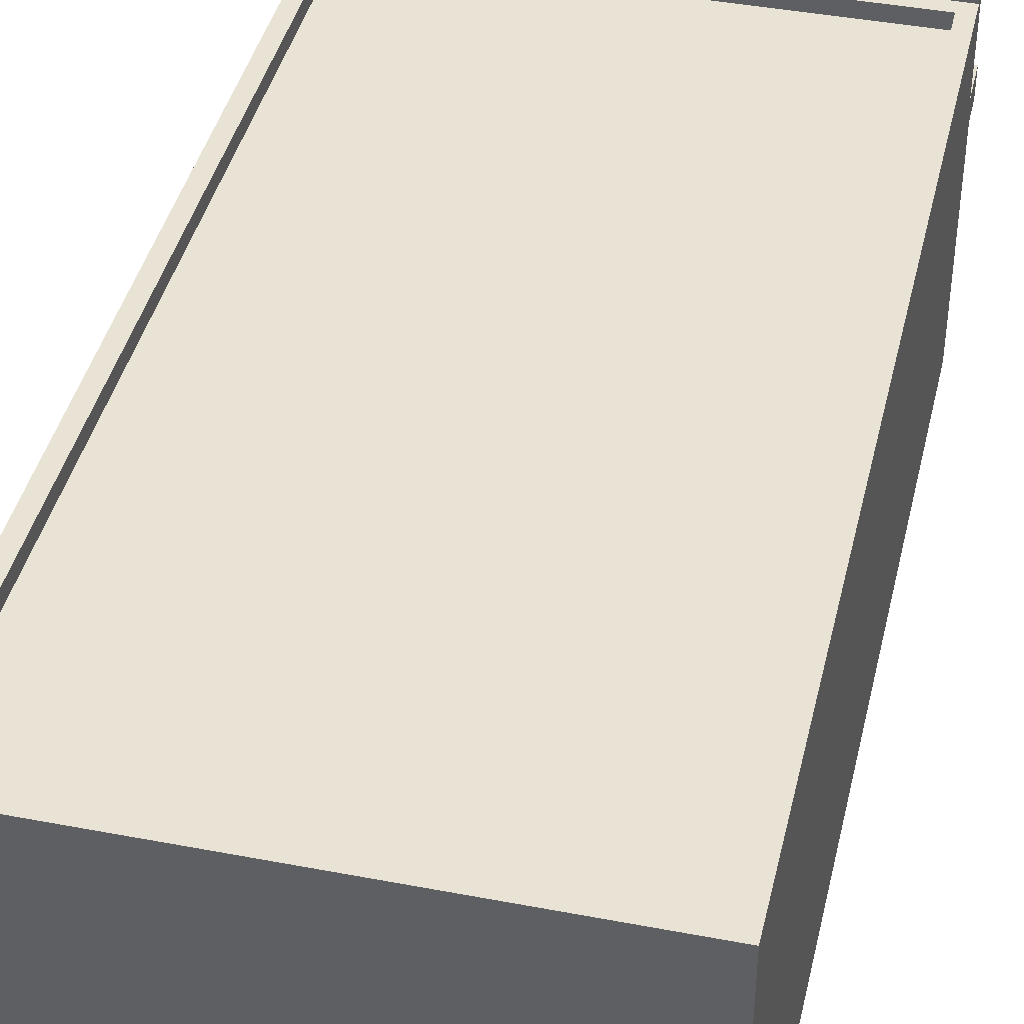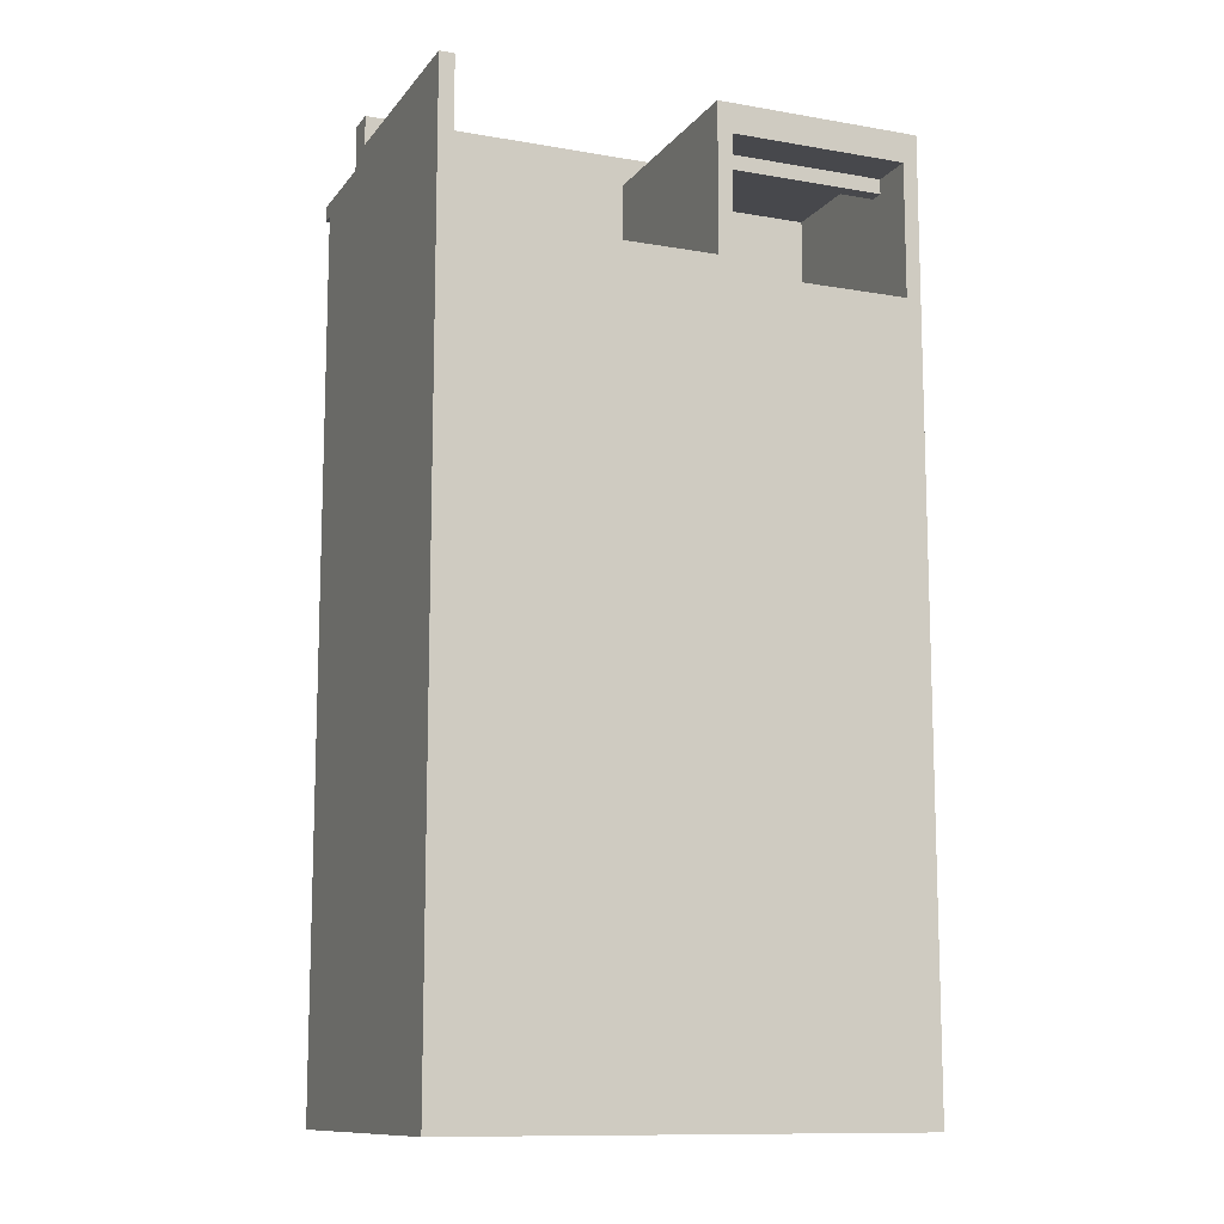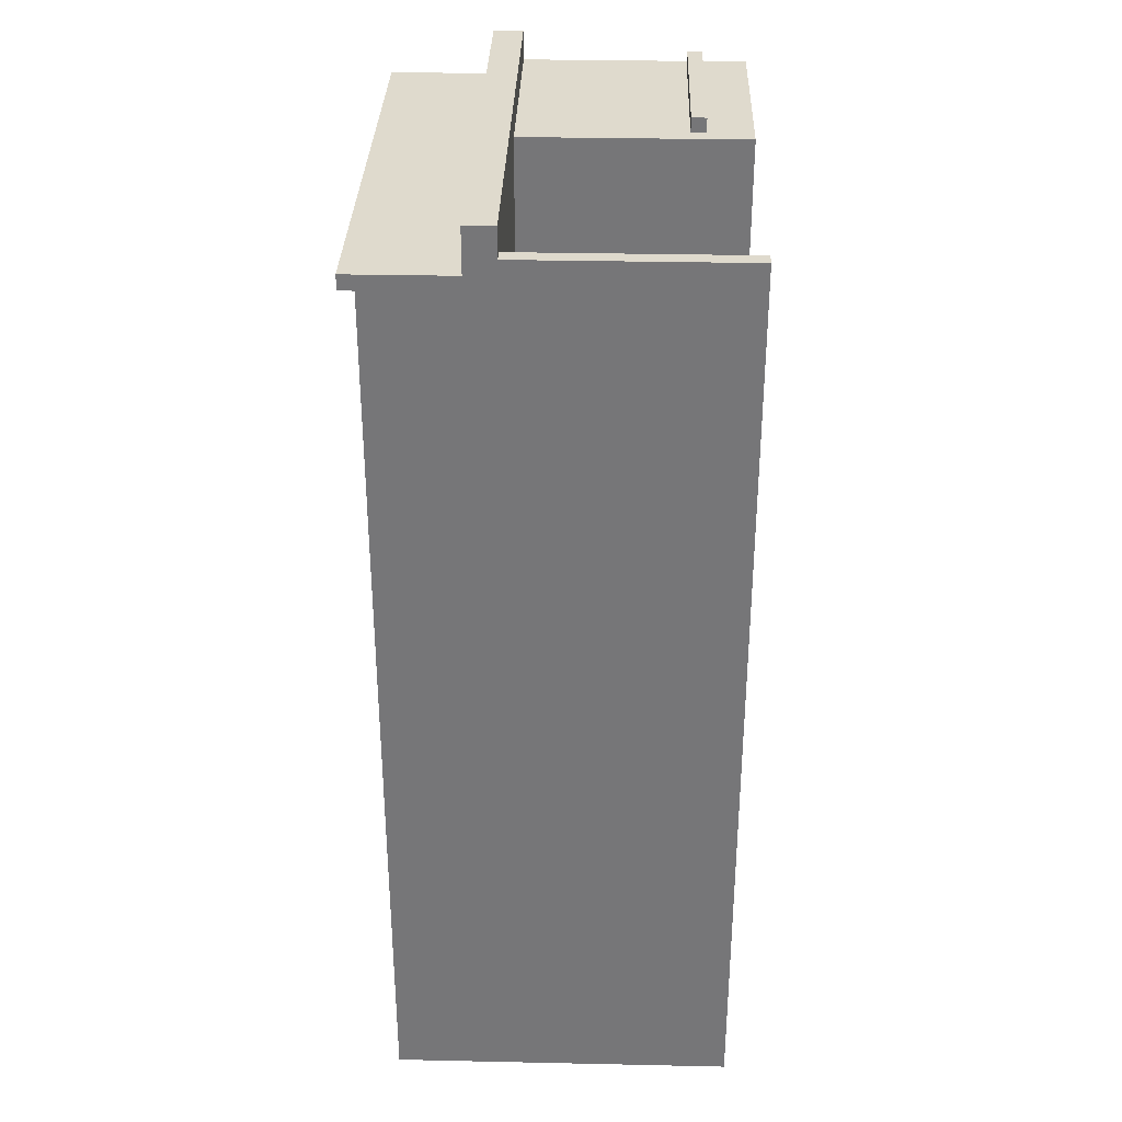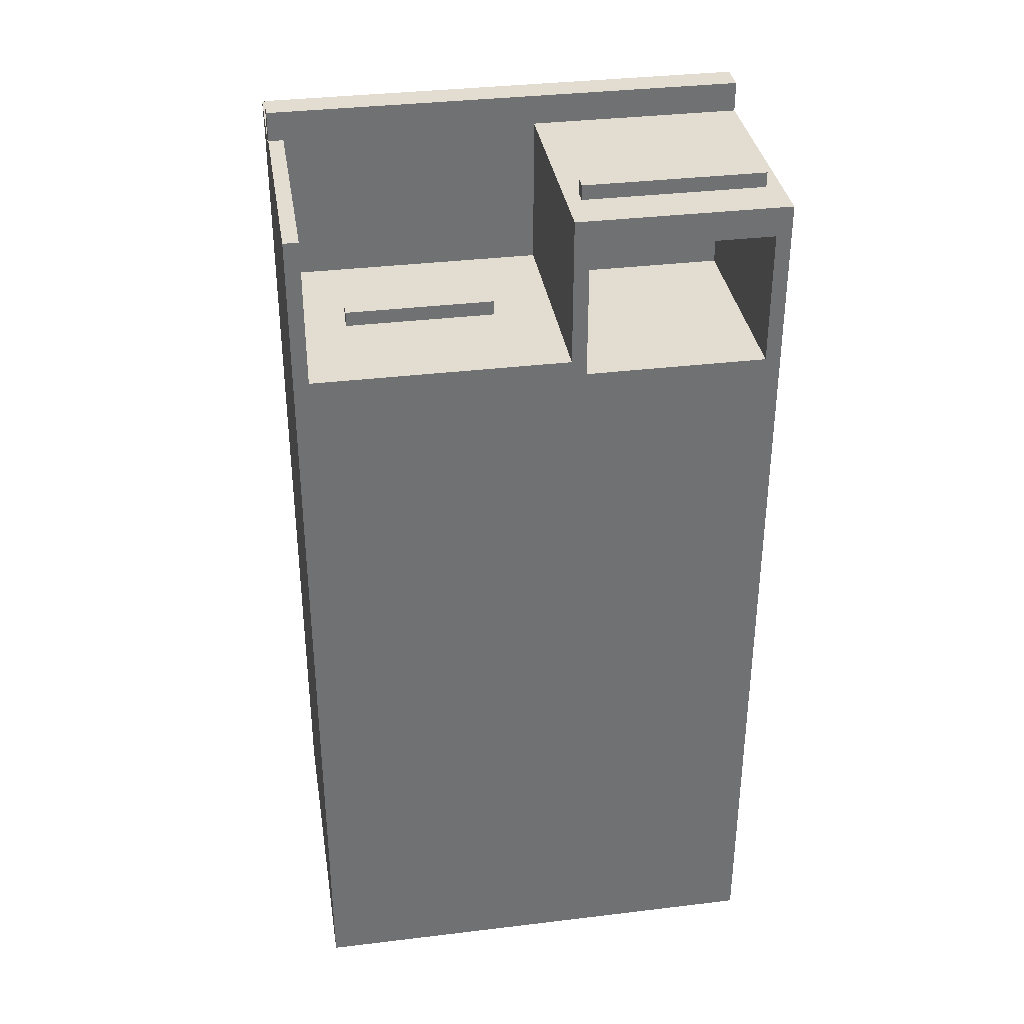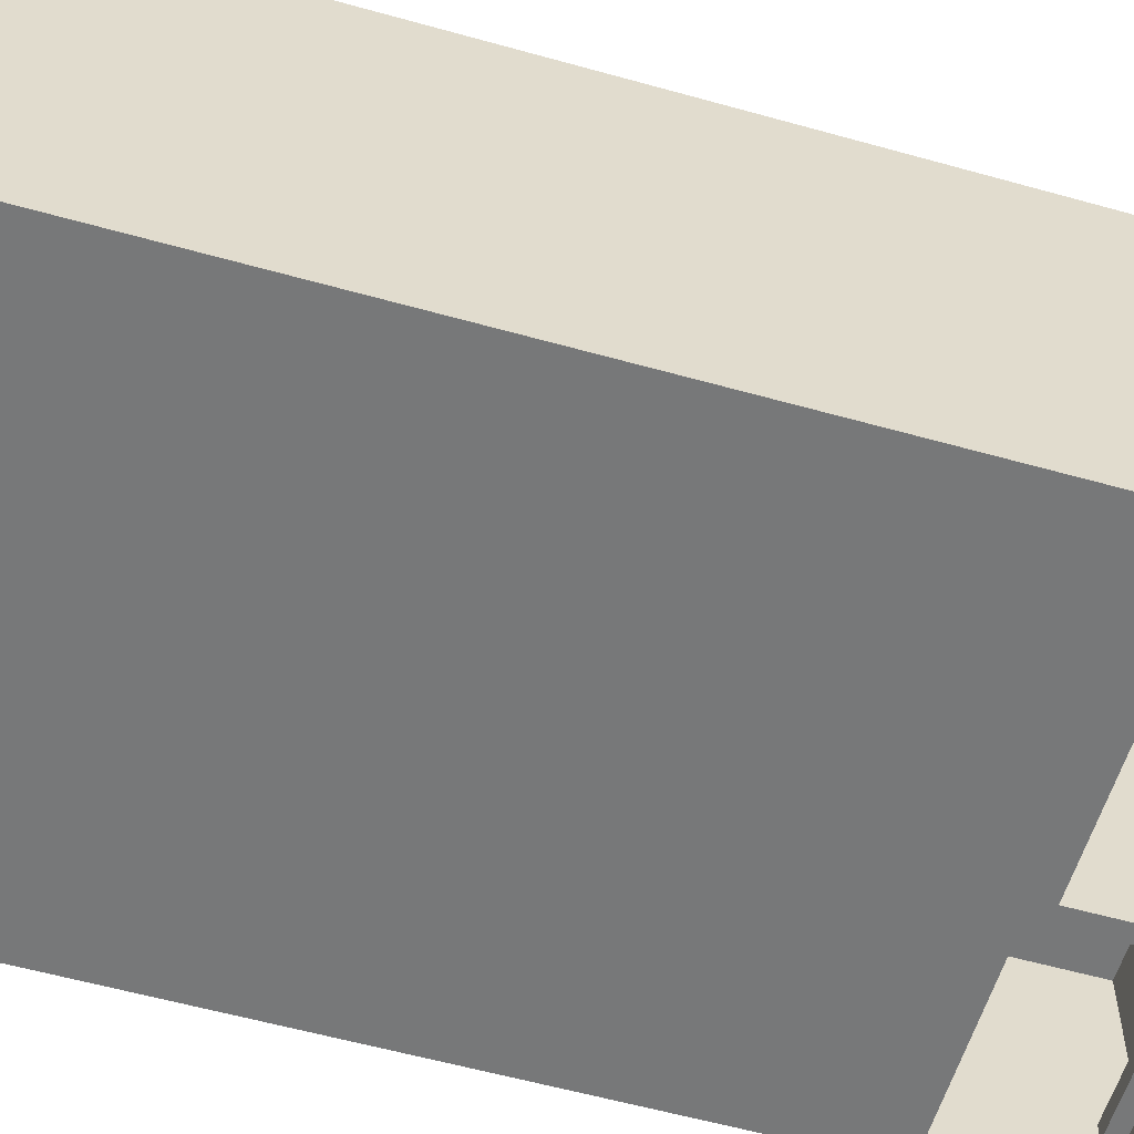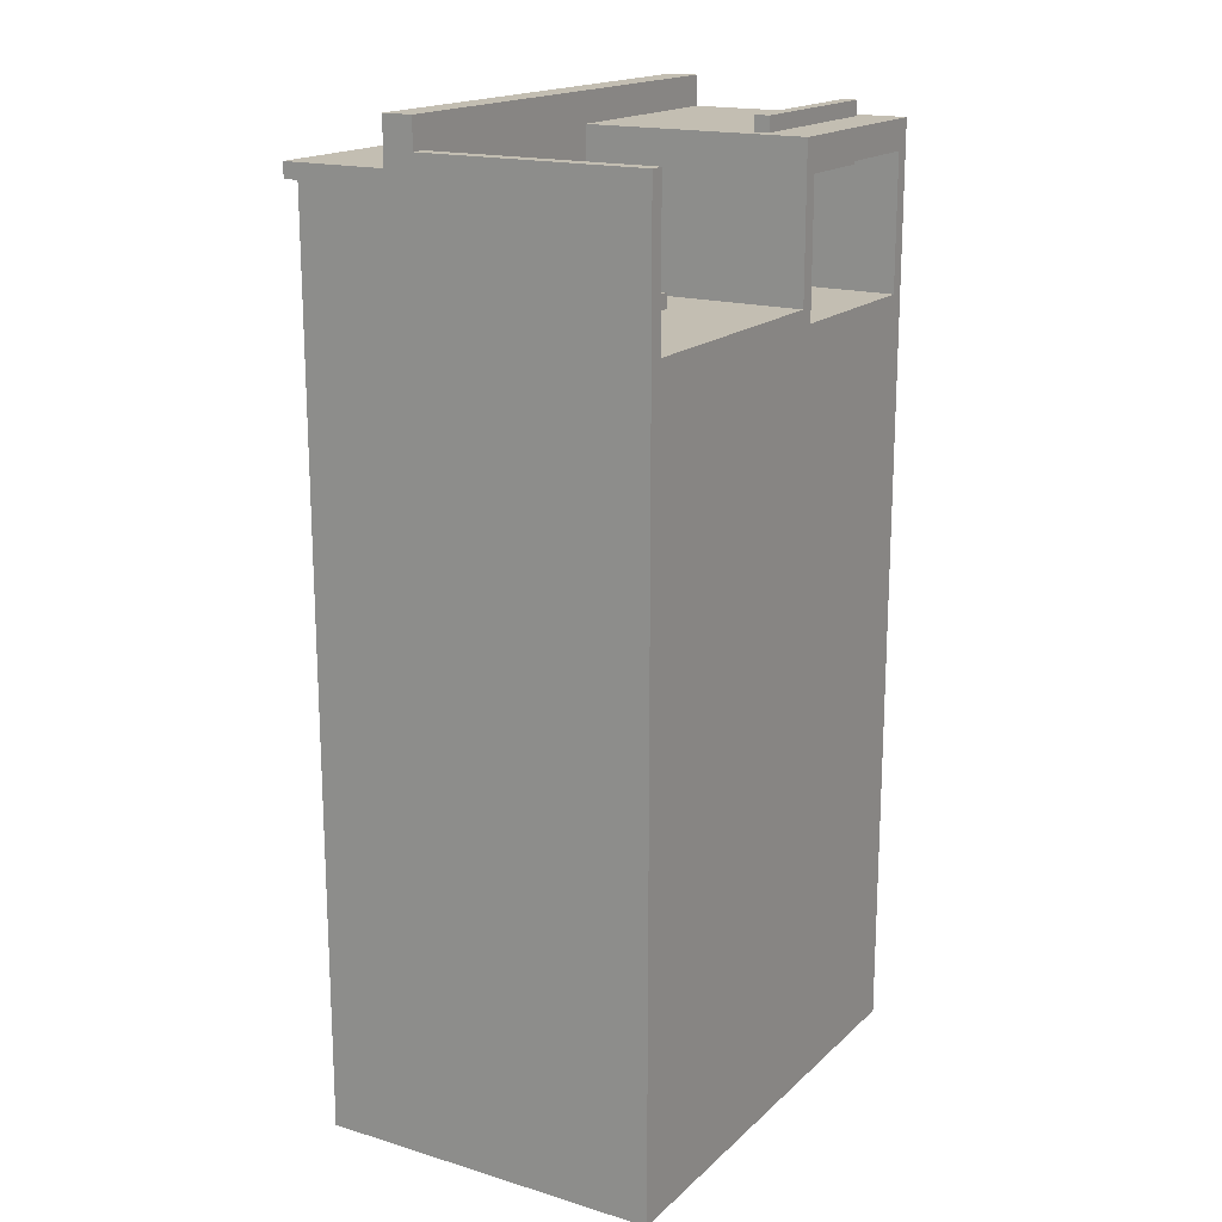
<metadata>
{"format":"obj","ext":"obj","renderer":"f3d","projection":"perspective","resolution":1024,"background":"white","views":[{"elev":41.2,"azim":-166.9,"up":"+Y"},{"elev":-11.6,"azim":-22.7,"up":"+Z"},{"elev":32.9,"azim":-88.3,"up":"+Z"},{"elev":35.2,"azim":-9.1,"up":"+Z"},{"elev":-57.4,"azim":-106.3,"up":"+Y"},{"elev":17.5,"azim":-59.2,"up":"+Z"}]}
</metadata>
<code>
v -16 0 30
v -16 0 -32
v -16 15 32
v -16 15 30
v -16 15 29
v -16 17 32
v -16 17 29
v -16 17 28
v -16 23 28
v -16 23 -32
v -16 24 29
v -16 24 28
v -12 7 21
v -12 7 20
v -12 8 21
v -12 8 20
v 2 0 30
v 2 0 20
v 2 3 30
v 2 3 20
v 2 4 30
v 2 4 29
v 2 4 21
v 2 4 20
v 2 14 29
v 2 14 21
v 2 15 30
v 2 15 29
v 2 15 21
v 2 15 20
v 3 3 31
v 3 3 30
v 3 4 31
v 3 4 30
v 15 0 28
v 15 0 19
v 15 3 28
v 15 3 27
v 15 4 29
v 15 4 27
v 15 14 29
v 15 14 26
v 15 14 19
v 15 22 27
v 15 22 -31
v 15 23 27
v 15 23 -31
v -15 0 30
v -15 0 20
v -15 15 30
v -15 15 29
v -15 15 20
v -15 22 27
v -15 22 -31
v -15 23 27
v -15 23 -31
v -2 7 21
v -2 7 20
v -2 8 21
v -2 8 20
v 3 0 28
v 3 0 19
v 3 3 28
v 3 3 27
v 3 3 20
v 3 4 29
v 3 4 27
v 3 4 21
v 3 4 20
v 3 14 29
v 3 14 26
v 3 14 21
v 3 14 19
v 15 3 31
v 15 3 30
v 15 4 31
v 15 4 30
v 16 0 30
v 16 0 -32
v 16 15 32
v 16 15 30
v 16 15 29
v 16 17 32
v 16 17 29
v 16 17 28
v 16 23 28
v 16 23 -32
v 16 24 29
v 16 24 28
v -16 15 32
v -16 17 32
v 16 15 32
v 16 17 32
v 3 3 31
v 3 4 31
v 15 3 31
v 15 4 31
v -16 0 30
v -16 15 30
v -15 0 30
v -15 15 30
v 2 0 30
v 2 3 30
v 2 4 30
v 2 15 30
v 3 3 30
v 3 4 30
v 3 14 30
v 3 15 30
v 15 3 30
v 15 4 30
v 15 14 30
v 15 15 30
v 16 0 30
v 16 15 30
v -16 17 29
v -16 24 29
v -15 17 29
v -15 23 29
v -14 18 29
v -14 22 29
v -13 18 29
v -13 22 29
v -12 18 29
v -12 22 29
v -11 18 29
v -11 22 29
v -10 18 29
v -10 22 29
v -8 18 29
v -8 22 29
v -7 18 29
v -7 22 29
v -6 18 29
v -6 22 29
v -5 18 29
v -5 20 29
v -4 20 29
v -4 22 29
v -2 18 29
v -2 22 29
v -1 18 29
v -1 22 29
v 0 18 29
v 0 22 29
v 1 18 29
v 1 22 29
v 3 18 29
v 3 19 29
v 4 19 29
v 4 22 29
v 5 18 29
v 5 22 29
v 7 18 29
v 7 22 29
v 8 18 29
v 8 22 29
v 9 18 29
v 9 22 29
v 10 18 29
v 10 22 29
v 11 18 29
v 11 19 29
v 12 19 29
v 12 22 29
v 13 18 29
v 13 22 29
v 14 18 29
v 14 22 29
v 15 17 29
v 15 23 29
v 16 17 29
v 16 24 29
v -12 7 21
v -12 8 21
v -2 7 21
v -2 8 21
v -15 0 20
v -15 15 20
v -13 0 20
v -13 15 20
v -12 0 20
v -12 1 20
v -12 7 20
v -12 8 20
v -12 14 20
v -11 2 20
v -11 6 20
v -11 9 20
v -11 13 20
v -9 11 20
v -9 12 20
v -5 11 20
v -5 12 20
v -3 2 20
v -3 6 20
v -3 9 20
v -3 13 20
v -2 0 20
v -2 1 20
v -2 7 20
v -2 8 20
v -2 14 20
v -1 0 20
v -1 15 20
v 2 0 20
v 2 3 20
v 2 4 20
v 2 15 20
v 3 0 19
v 3 14 19
v 15 0 19
v 15 14 19
v -15 22 -31
v -15 23 -31
v 15 22 -31
v 15 23 -31
v 3 4 29
v 3 14 29
v 15 4 29
v 15 14 29
v -16 23 28
v -16 24 28
v 3 0 28
v 3 3 28
v 15 0 28
v 15 3 28
v 16 23 28
v 16 24 28
v -15 22 27
v -15 23 27
v 3 3 27
v 3 4 27
v 15 3 27
v 15 4 27
v 15 22 27
v 15 23 27
v -16 0 -32
v -16 23 -32
v 16 0 -32
v 16 23 -32
v -16 0 30
v -15 0 30
v 2 0 30
v 16 0 30
v 3 0 29
v 15 0 29
v 3 0 28
v 15 0 28
v -15 0 20
v -13 0 20
v -12 0 20
v -2 0 20
v -1 0 20
v 2 0 20
v -13 0 19
v -12 0 19
v -2 0 19
v -1 0 19
v 3 0 19
v 15 0 19
v -16 0 -32
v 16 0 -32
v 3 3 31
v 15 3 31
v 3 3 30
v 15 3 30
v 3 3 28
v 15 3 28
v 3 3 27
v 15 3 27
v -12 7 21
v -2 7 21
v -12 7 20
v -2 7 20
v 3 14 29
v 15 14 29
v 3 14 26
v 15 14 26
v 3 14 21
v 3 14 19
v 15 14 19
v -16 15 32
v 16 15 32
v -16 15 30
v -15 15 30
v 2 15 30
v 3 15 30
v 15 15 30
v 16 15 30
v -15 15 29
v 2 15 29
v 2 15 21
v -15 15 20
v -13 15 20
v -1 15 20
v 2 15 20
v 3 4 31
v 15 4 31
v 3 4 30
v 15 4 30
v 3 4 29
v 15 4 29
v 3 4 27
v 15 4 27
v -12 8 21
v -2 8 21
v -12 8 20
v -2 8 20
v -16 17 32
v 16 17 32
v -16 17 29
v -15 17 29
v 15 17 29
v 16 17 29
v -15 22 27
v 15 22 27
v -15 22 -31
v 15 22 -31
v -16 23 28
v 16 23 28
v -15 23 27
v 15 23 27
v -15 23 -31
v 15 23 -31
v -16 23 -32
v 16 23 -32
v -16 24 29
v 16 24 29
v -16 24 28
v 16 24 28
f 4 2 1
f 5 2 4
f 6 4 3
f 6 5 4
f 7 2 5
f 7 5 6
f 8 2 7
f 9 2 8
f 9 8 7
f 10 2 9
f 11 9 7
f 12 9 11
f 15 14 13
f 16 14 15
f 19 18 17
f 20 18 19
f 21 20 19
f 22 20 21
f 23 20 22
f 24 20 23
f 25 22 21
f 25 23 22
f 26 24 23
f 26 23 25
f 27 25 21
f 28 26 25
f 28 25 27
f 29 24 26
f 29 26 28
f 30 24 29
f 33 32 31
f 34 32 33
f 37 36 35
f 38 36 37
f 40 36 38
f 41 40 39
f 42 36 40
f 42 40 41
f 43 36 42
f 46 45 44
f 47 45 46
f 48 49 50
f 50 49 51
f 51 49 52
f 53 54 55
f 55 54 56
f 57 58 59
f 59 58 60
f 61 62 63
f 63 62 64
f 64 62 65
f 64 65 67
f 67 65 68
f 65 62 69
f 68 65 69
f 67 68 70
f 66 67 70
f 70 68 71
f 68 69 72
f 71 68 72
f 69 62 73
f 72 69 73
f 74 75 76
f 76 75 77
f 78 79 81
f 81 79 82
f 80 81 83
f 81 82 83
f 82 79 84
f 83 82 84
f 84 79 85
f 85 79 86
f 84 85 86
f 86 79 87
f 84 86 88
f 88 86 89
f 92 91 90
f 93 91 92
f 96 95 94
f 97 95 96
f 100 99 98
f 101 99 100
f 106 103 102
f 106 104 103
f 107 105 104
f 107 104 106
f 108 105 107
f 109 105 108
f 110 106 102
f 111 108 107
f 112 109 108
f 112 108 111
f 113 109 112
f 114 111 110
f 114 110 102
f 114 113 112
f 114 112 111
f 115 113 114
f 118 117 116
f 119 117 118
f 120 119 118
f 121 119 120
f 122 120 118
f 122 121 120
f 123 119 121
f 123 121 122
f 124 122 118
f 124 123 122
f 125 119 123
f 125 123 124
f 126 124 118
f 126 125 124
f 127 119 125
f 127 125 126
f 128 126 118
f 128 127 126
f 129 119 127
f 129 127 128
f 130 128 118
f 130 129 128
f 131 119 129
f 131 129 130
f 132 130 118
f 132 131 130
f 133 119 131
f 133 131 132
f 134 132 118
f 134 133 132
f 135 119 133
f 135 133 134
f 136 134 118
f 136 135 134
f 137 135 136
f 138 137 136
f 138 135 137
f 139 119 135
f 139 135 138
f 140 138 136
f 140 136 118
f 140 139 138
f 141 119 139
f 141 139 140
f 142 140 118
f 142 141 140
f 143 119 141
f 143 141 142
f 144 142 118
f 144 143 142
f 145 119 143
f 145 143 144
f 146 144 118
f 146 145 144
f 147 119 145
f 147 145 146
f 148 146 118
f 148 147 146
f 149 147 148
f 150 149 148
f 150 147 149
f 151 119 147
f 151 147 150
f 152 150 148
f 152 148 118
f 152 151 150
f 153 119 151
f 153 151 152
f 154 152 118
f 154 153 152
f 155 119 153
f 155 153 154
f 156 154 118
f 156 155 154
f 157 119 155
f 157 155 156
f 158 156 118
f 158 157 156
f 159 119 157
f 159 157 158
f 160 158 118
f 160 159 158
f 161 119 159
f 161 159 160
f 162 160 118
f 162 161 160
f 163 161 162
f 164 163 162
f 164 161 163
f 165 119 161
f 165 161 164
f 166 164 162
f 166 162 118
f 166 165 164
f 167 119 165
f 167 165 166
f 168 166 118
f 168 167 166
f 169 119 167
f 169 167 168
f 170 168 118
f 170 169 168
f 171 117 119
f 171 169 170
f 171 119 169
f 172 171 170
f 173 117 171
f 173 171 172
f 176 175 174
f 177 175 176
f 180 179 178
f 181 179 180
f 182 181 180
f 183 181 182
f 184 181 183
f 185 181 184
f 186 181 185
f 187 184 183
f 188 184 187
f 189 186 185
f 190 186 189
f 191 190 189
f 192 190 191
f 193 191 189
f 193 192 191
f 194 190 192
f 194 192 193
f 195 187 183
f 195 188 187
f 196 184 188
f 196 188 195
f 197 194 193
f 197 189 185
f 197 193 189
f 198 190 194
f 198 194 197
f 198 186 190
f 199 183 182
f 200 195 183
f 200 183 199
f 200 196 195
f 201 184 196
f 201 196 200
f 202 197 185
f 202 198 197
f 203 186 198
f 203 181 186
f 203 198 202
f 204 202 201
f 204 201 200
f 204 203 202
f 204 200 199
f 205 181 203
f 205 203 204
f 206 205 204
f 207 205 206
f 208 205 207
f 209 205 208
f 212 211 210
f 213 211 212
f 216 215 214
f 217 215 216
f 218 219 220
f 220 219 221
f 224 225 226
f 226 225 227
f 222 223 228
f 228 223 229
f 232 233 234
f 234 233 235
f 230 231 236
f 236 231 237
f 238 239 240
f 240 239 241
f 246 245 244
f 247 245 246
f 248 246 244
f 248 247 246
f 249 245 247
f 249 247 248
f 250 243 242
f 255 248 244
f 256 251 250
f 256 252 251
f 257 253 252
f 257 252 256
f 258 254 253
f 258 253 257
f 259 255 254
f 259 254 258
f 260 248 255
f 260 255 259
f 261 245 249
f 262 260 259
f 262 261 260
f 262 257 256
f 262 250 242
f 262 258 257
f 262 256 250
f 262 259 258
f 263 245 261
f 263 261 262
f 266 265 264
f 267 265 266
f 270 269 268
f 271 269 270
f 274 273 272
f 275 273 274
f 278 277 276
f 279 277 278
f 280 279 278
f 281 279 280
f 282 279 281
f 285 284 283
f 286 284 285
f 287 284 286
f 288 284 287
f 289 284 288
f 290 284 289
f 291 287 286
f 292 287 291
f 293 292 291
f 294 293 291
f 295 293 294
f 296 293 295
f 297 293 296
f 298 299 300
f 300 299 301
f 302 303 304
f 304 303 305
f 306 307 308
f 308 307 309
f 310 311 312
f 312 311 313
f 313 311 314
f 314 311 315
f 316 317 318
f 318 317 319
f 320 321 322
f 322 321 323
f 320 322 324
f 323 321 325
f 320 324 326
f 324 325 326
f 325 321 327
f 326 325 327
f 328 329 330
f 330 329 331

</code>
